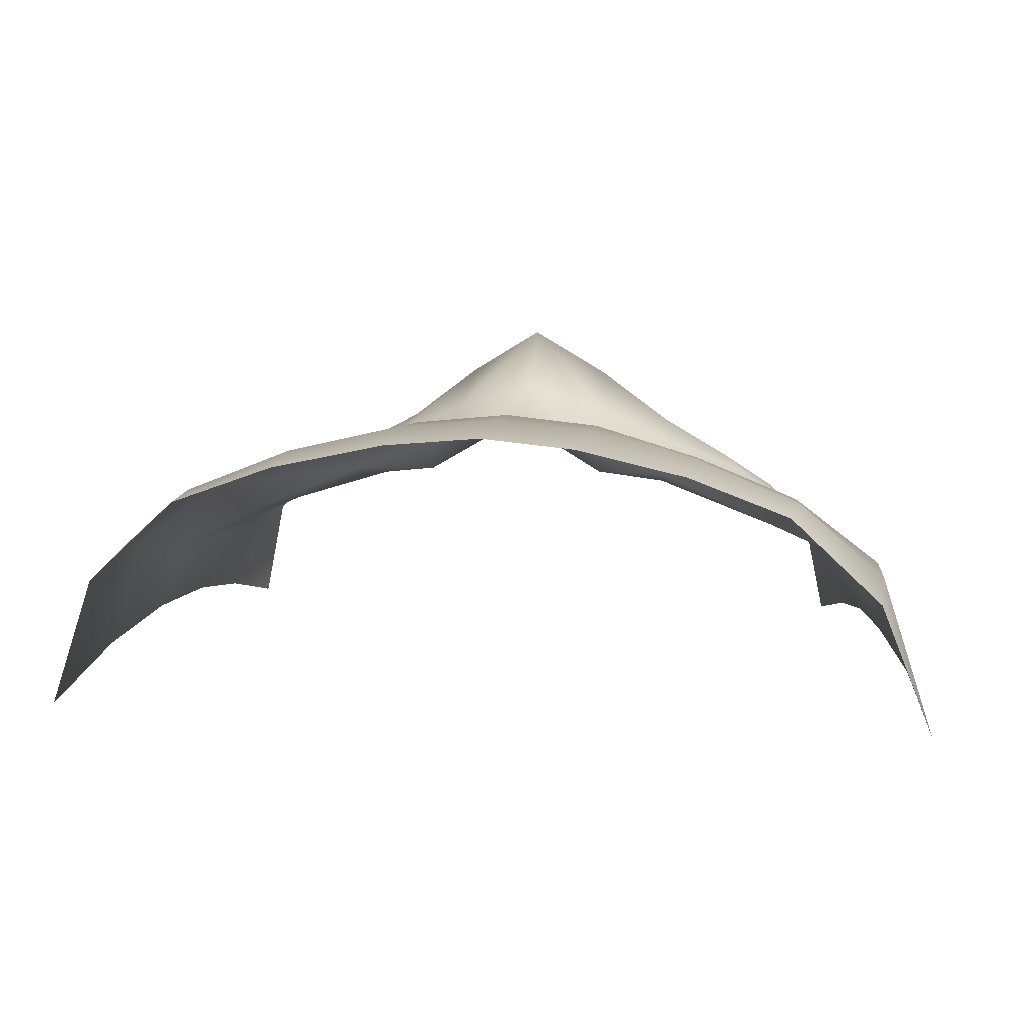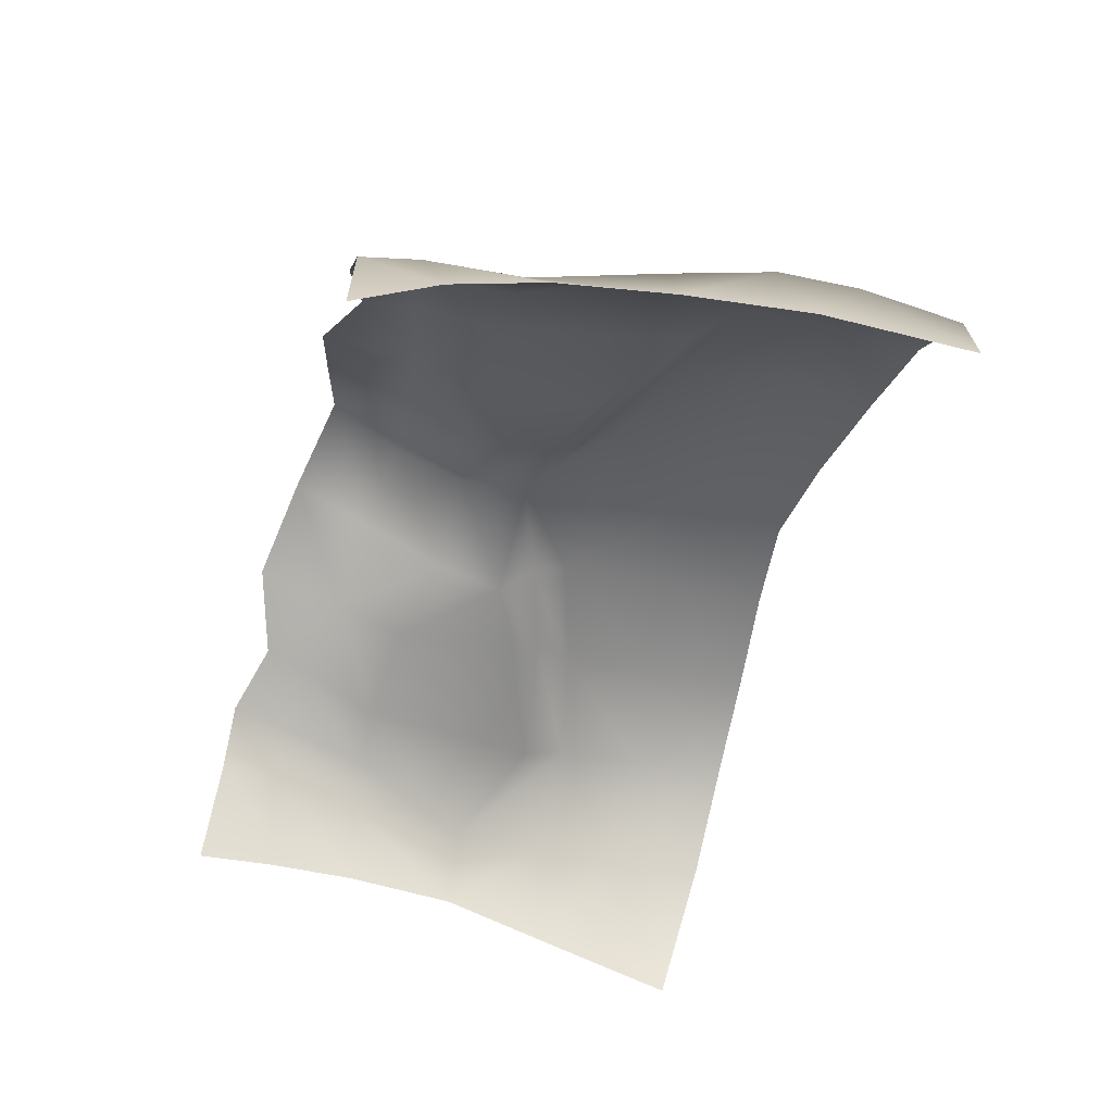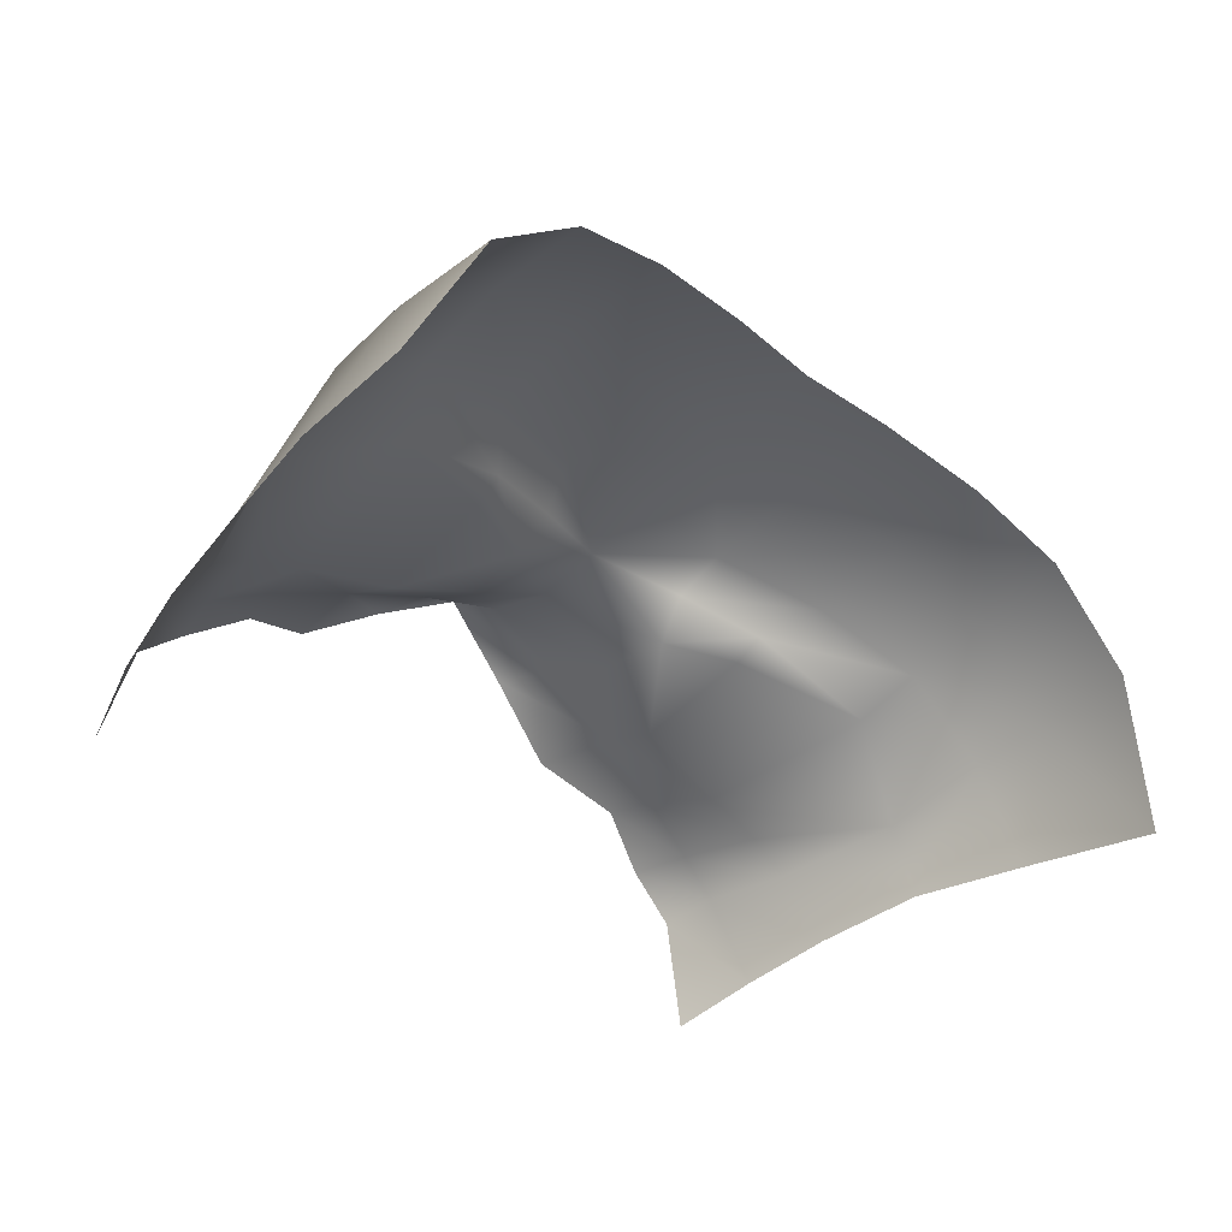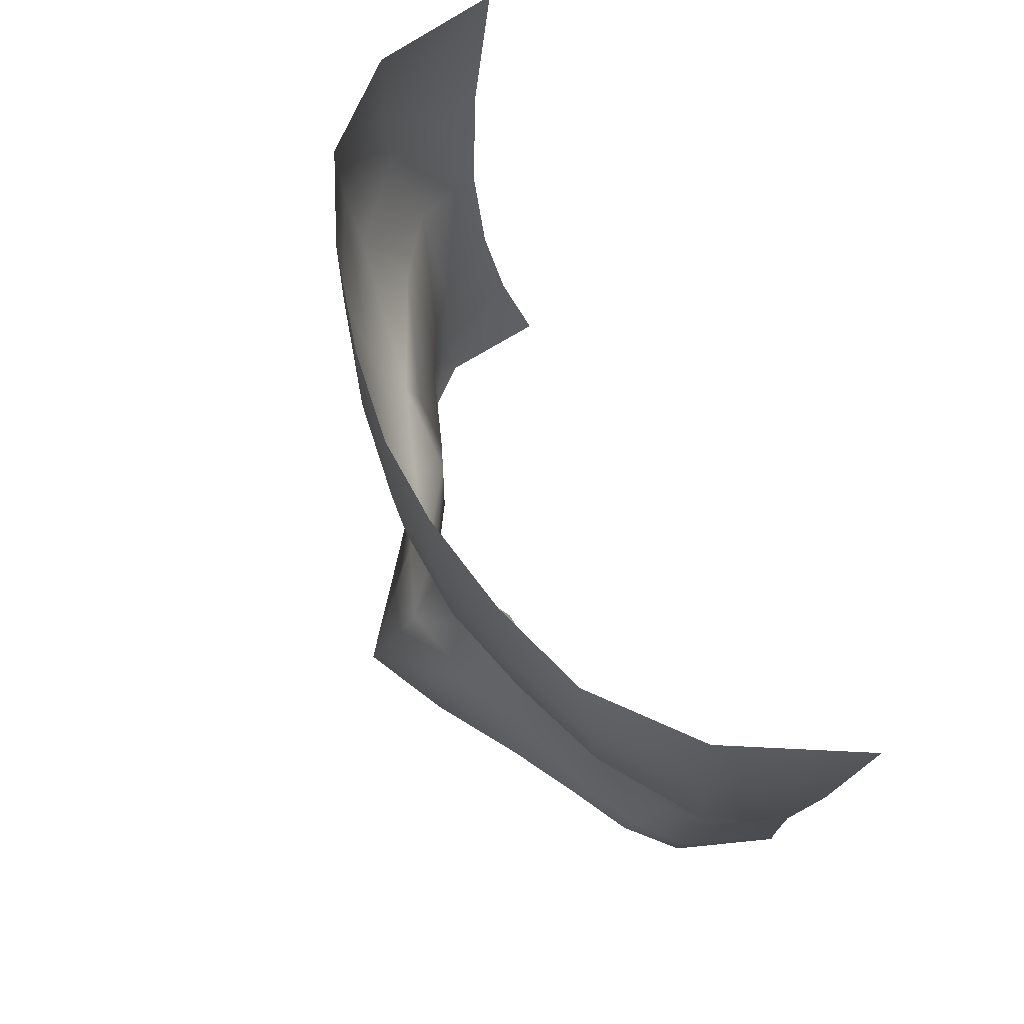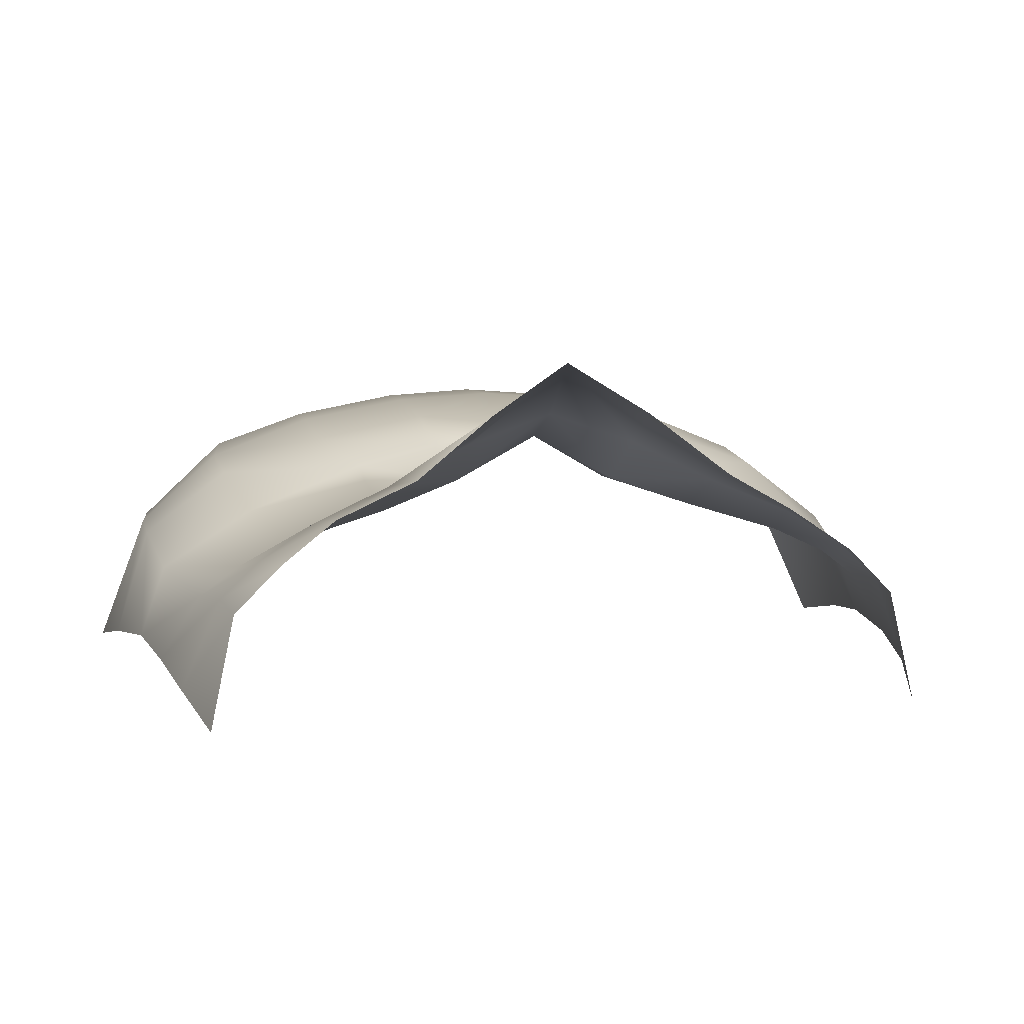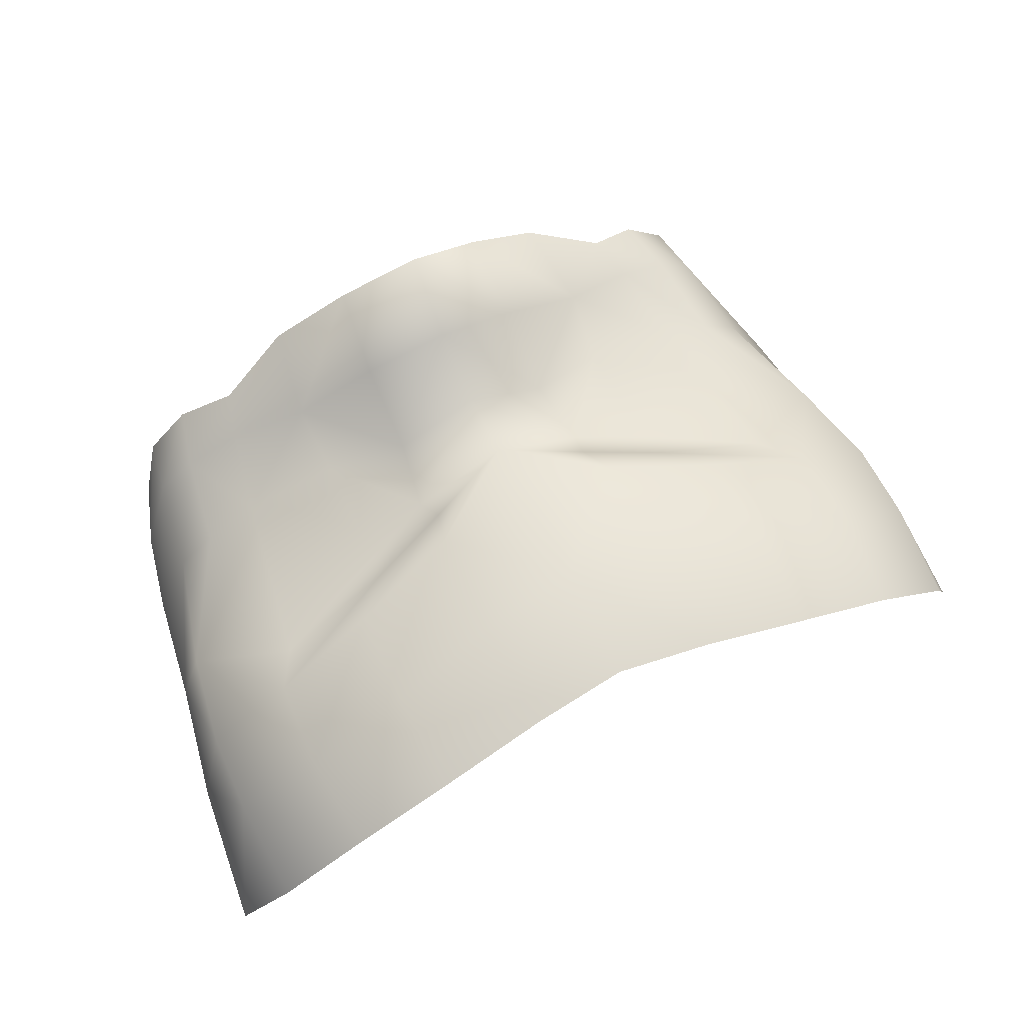
<metadata>
{"format":"obj","ext":"obj","renderer":"f3d","projection":"perspective","resolution":1024,"background":"white","views":[{"elev":12.1,"azim":-172.8,"up":"+Z"},{"elev":-50.3,"azim":74.0,"up":"+Z"},{"elev":-40.2,"azim":137.1,"up":"+Z"},{"elev":64.6,"azim":67.4,"up":"+Y"},{"elev":5.9,"azim":-12.8,"up":"+Z"},{"elev":67.1,"azim":154.6,"up":"+Z"}]}
</metadata>
<code>
g facial_eye_geo
v -0.0912 1.4 0.07777
v -0.08007 1.383 0.09811
v -0.08576 1.382 0.07146
v -0.08215 1.397 0.09974
v -0.09517 1.422 0.08174
v -0.06929 1.383 0.109
v -0.08533 1.419 0.09751
v -0.0988 1.449 0.08329
v -0.07287 1.397 0.1083
v -0.056 1.388 0.1185
v -0.0927 1.449 0.1008
v -0.076 1.419 0.1045
v -0.05917 1.4 0.117
v -0.04083 1.404 0.1248
v -0.03779 1.382 0.128
v -0.0191 1.386 0.1425
v -0.0627 1.418 0.1105
v -0.09594 1.473 0.1074
v -0.1041 1.477 0.08016
v -0.09624 1.493 0.1085
v -0.1078 1.511 0.07417
v -0.09439 1.518 0.108
v -0.07298 1.519 0.128
v -0.07505 1.473 0.1232
v -0.07586 1.496 0.1263
v -0.04915 1.517 0.1366
v -0.06934 1.461 0.1137
v -0.05057 1.492 0.1363
v -0.04983 1.468 0.1323
v -0.04031 1.456 0.1258
v -0.04016 1.449 0.1224
v -0.02408 1.487 0.1418
v -0.02277 1.514 0.142
v 1.019e-16 1.483 0.1437
v 1.188e-16 1.511 0.1437
v 0.02277 1.514 0.142
v -0.02348 1.46 0.1386
v -0.03958 1.42 0.1174
v -0.0209 1.45 0.1315
v 6.489e-17 1.442 0.1369
v -0.02274 1.442 0.123
v -0.02016 1.425 0.1241
v 0.02408 1.487 0.1418
v 0.04915 1.517 0.1366
v 8.422e-17 1.461 0.1412
v 0.02348 1.46 0.1386
v 0.05057 1.492 0.1363
v 0.07586 1.496 0.1263
v 0.07298 1.519 0.128
v 0.04983 1.468 0.1323
v 0.09624 1.493 0.1085
v 0.09439 1.518 0.108
v 0.1078 1.511 0.07417
v 0.1041 1.477 0.08016
v 0.07505 1.473 0.1232
v 0.09594 1.473 0.1074
v 0.0988 1.449 0.08329
v 0.0209 1.45 0.1315
v 0.0927 1.449 0.1008
v 0.04031 1.456 0.1258
v 0.02274 1.442 0.123
v 0.06934 1.461 0.1137
v 0.08533 1.419 0.09751
v 0.09517 1.422 0.08174
v 5.147e-17 1.425 0.135
v 0.04016 1.449 0.1224
v 0.03958 1.42 0.1174
v 0.0627 1.418 0.1105
v 0.04083 1.404 0.1248
v 0.02016 1.425 0.1241
v 4.399e-17 1.408 0.1416
v 0.076 1.419 0.1045
v 0.07287 1.397 0.1083
v 0.05917 1.4 0.117
v -0.02062 1.406 0.1346
v 4.015e-17 1.391 0.1545
v 0.02062 1.406 0.1346
v 0.0191 1.386 0.1425
v 0.03779 1.382 0.128
v 0.056 1.388 0.1185
v 0.06929 1.383 0.109
v 0.08215 1.397 0.09974
v 0.08007 1.383 0.09811
v 0.0912 1.4 0.07777
v 0.08576 1.382 0.07146
g facial_eye_geo_0
f 3 2 1
f 2 4 1
f 1 4 5
f 6 4 2
f 4 7 5
f 8 5 7
f 6 9 4
f 4 9 7
f 6 10 9
f 11 8 7
f 9 12 7
f 12 11 7
f 10 13 9
f 9 13 12
f 10 14 13
f 10 15 14
f 14 15 16
f 13 17 12
f 12 17 11
f 13 14 17
f 18 8 11
f 18 19 8
f 18 20 19
f 21 19 20
f 22 21 20
f 22 20 23
f 11 24 18
f 18 24 20
f 20 25 23
f 24 25 20
f 23 25 26
f 11 17 27
f 11 27 24
f 25 28 26
f 24 29 25
f 29 28 25
f 24 27 30
f 30 29 24
f 27 17 31
f 27 31 30
f 28 32 26
f 32 33 26
f 33 32 34
f 35 33 34
f 36 35 34
f 37 32 28
f 29 37 28
f 34 32 37
f 17 38 31
f 14 38 17
f 29 30 39
f 39 37 29
f 37 39 40
f 30 31 41
f 30 41 39
f 31 38 41
f 40 39 41
f 38 14 42
f 41 38 42
f 43 36 34
f 36 43 44
f 45 34 37
f 40 45 37
f 34 45 46
f 43 34 46
f 46 45 40
f 43 47 44
f 43 46 47
f 47 48 44
f 48 49 44
f 46 50 47
f 47 50 48
f 48 51 49
f 51 52 49
f 53 52 51
f 54 53 51
f 48 55 51
f 50 55 48
f 54 51 56
f 55 56 51
f 54 56 57
f 50 46 58
f 40 58 46
f 57 56 59
f 55 59 56
f 58 60 50
f 55 50 60
f 61 58 40
f 61 60 58
f 60 62 55
f 55 62 59
f 57 59 63
f 64 57 63
f 61 40 65
f 65 40 41
f 41 42 65
f 66 62 60
f 61 66 60
f 66 67 62
f 61 67 66
f 68 59 62
f 67 68 62
f 67 69 68
f 70 67 61
f 65 70 61
f 69 67 70
f 71 65 42
f 65 71 70
f 59 68 72
f 59 72 63
f 72 68 73
f 72 73 63
f 69 74 68
f 68 74 73
f 75 71 42
f 14 75 42
f 75 14 16
f 16 76 75
f 76 71 75
f 71 77 70
f 71 76 77
f 77 69 70
f 76 78 77
f 69 77 78
f 79 69 78
f 69 79 80
f 69 80 74
f 73 74 80
f 81 73 80
f 82 73 81
f 73 82 63
f 63 82 64
f 83 82 81
f 82 84 64
f 82 83 84
f 83 85 84

</code>
